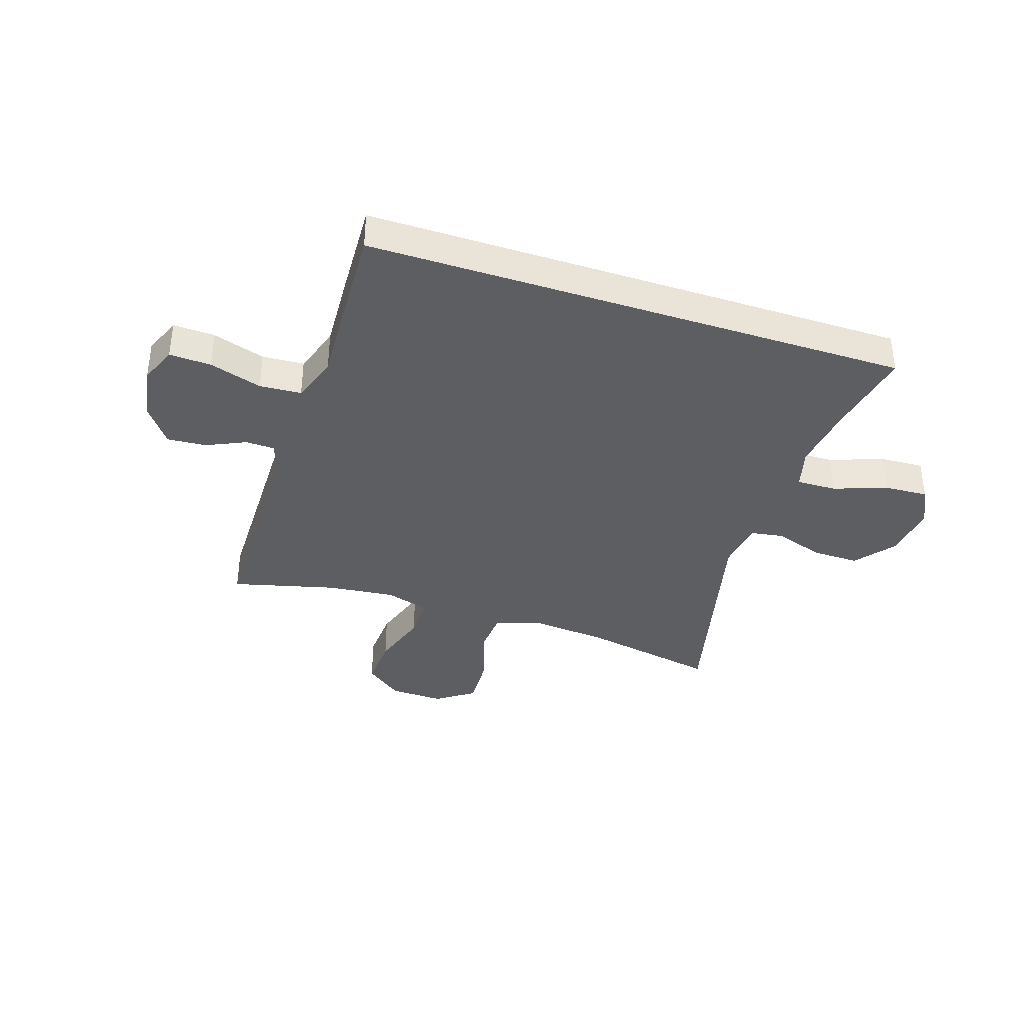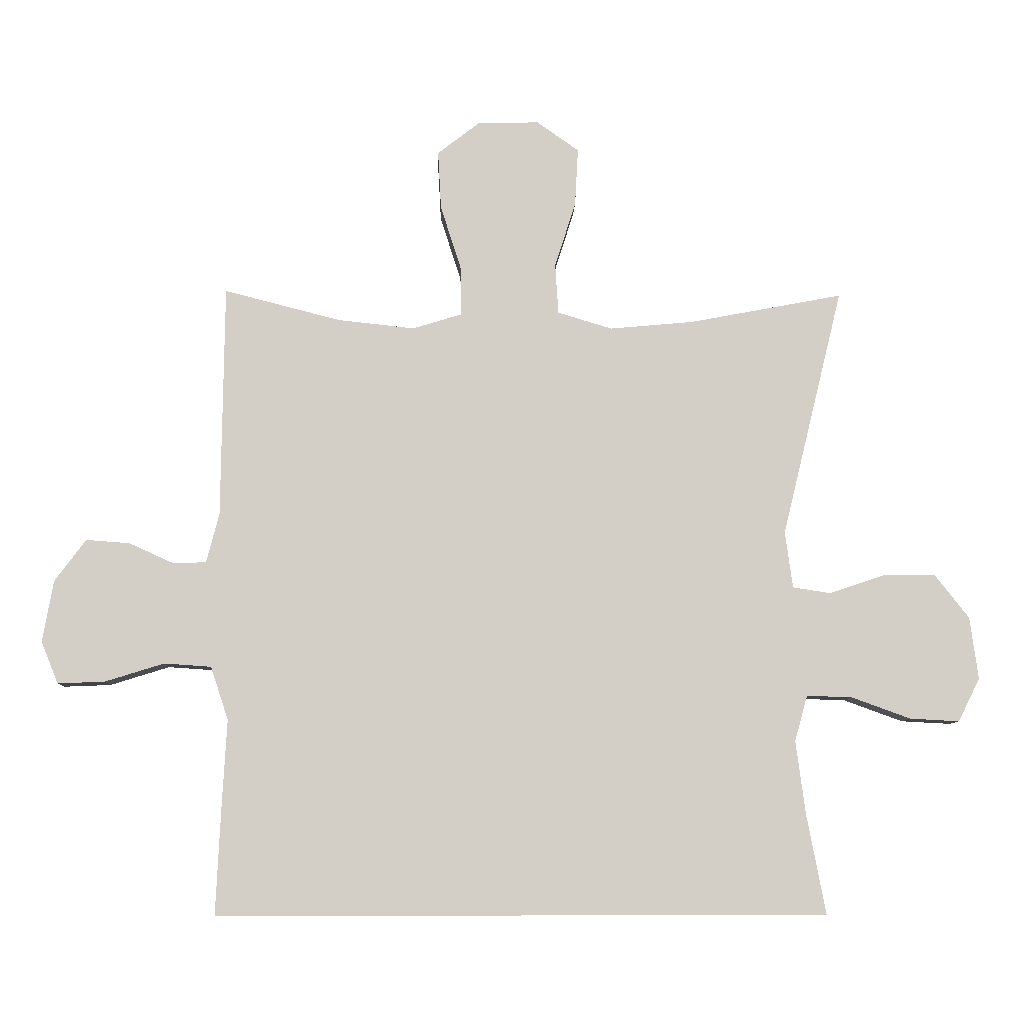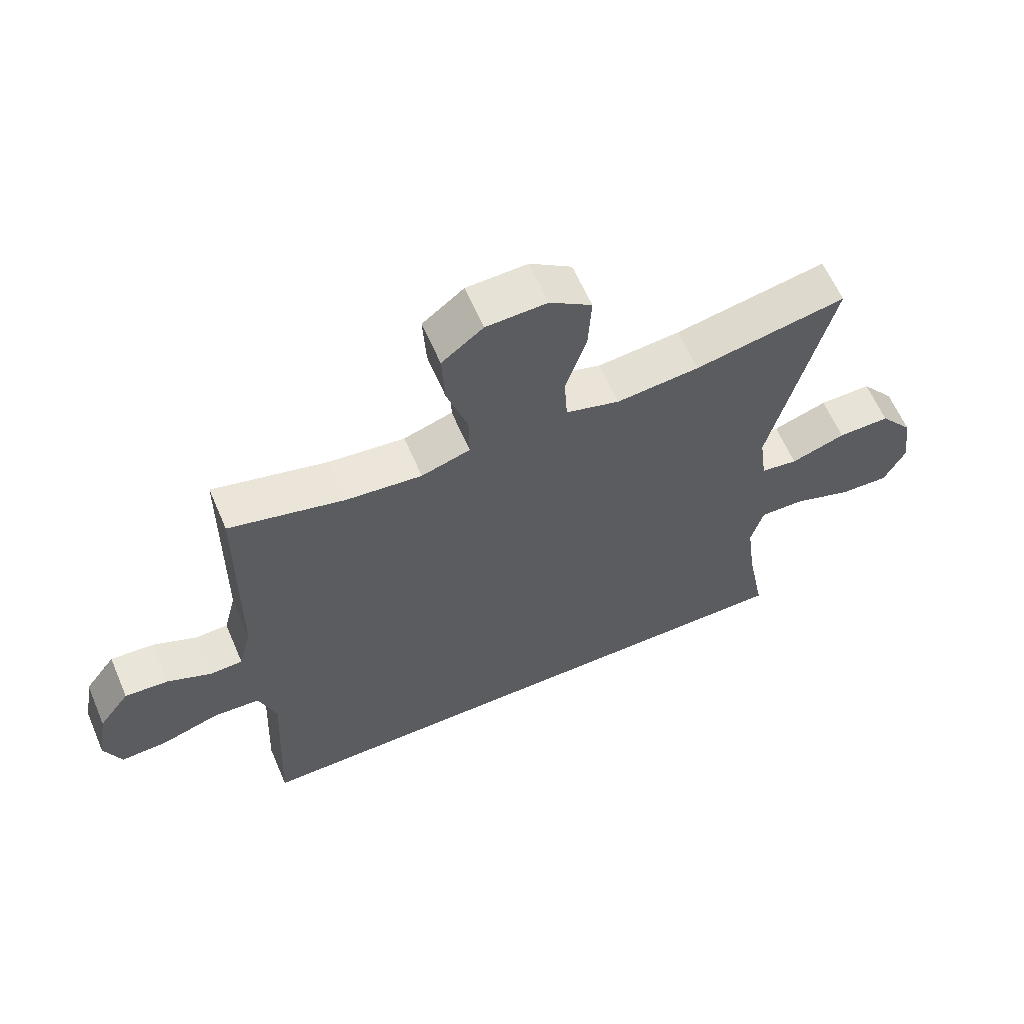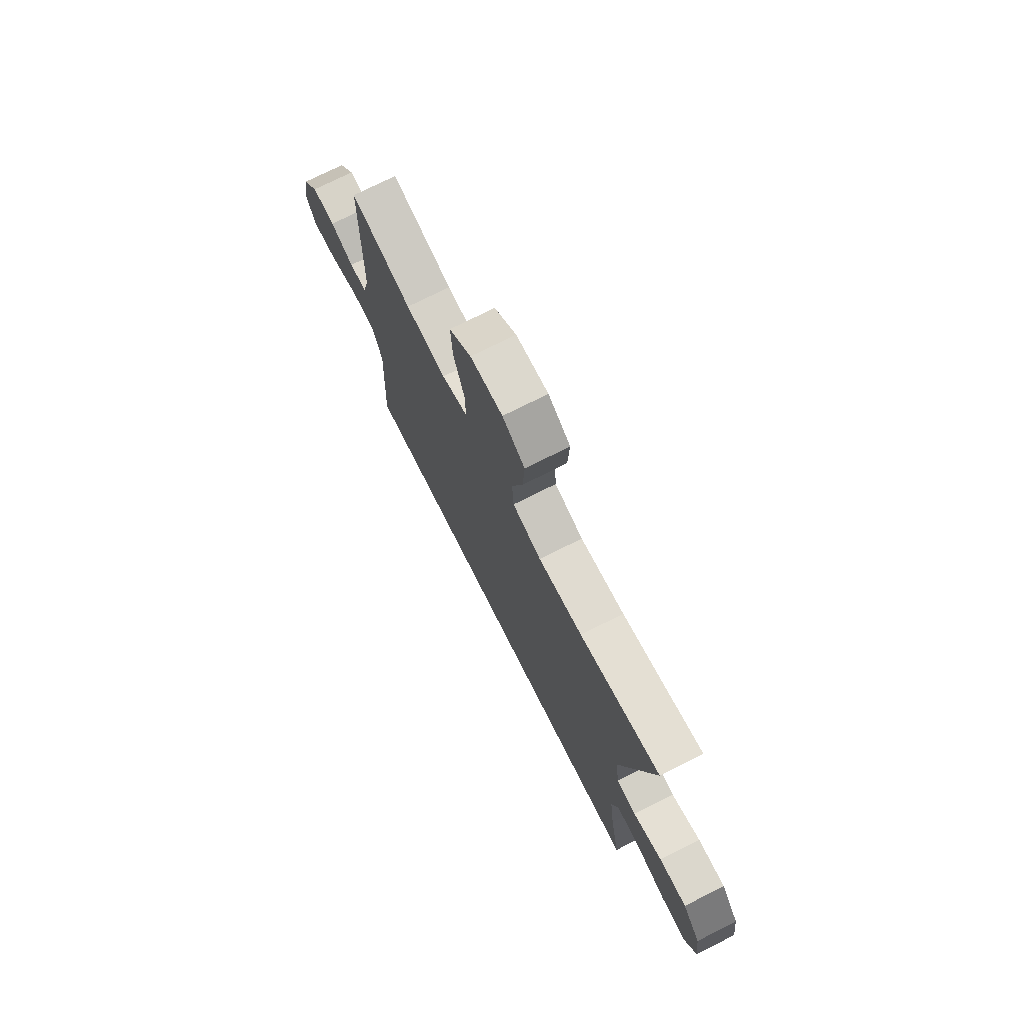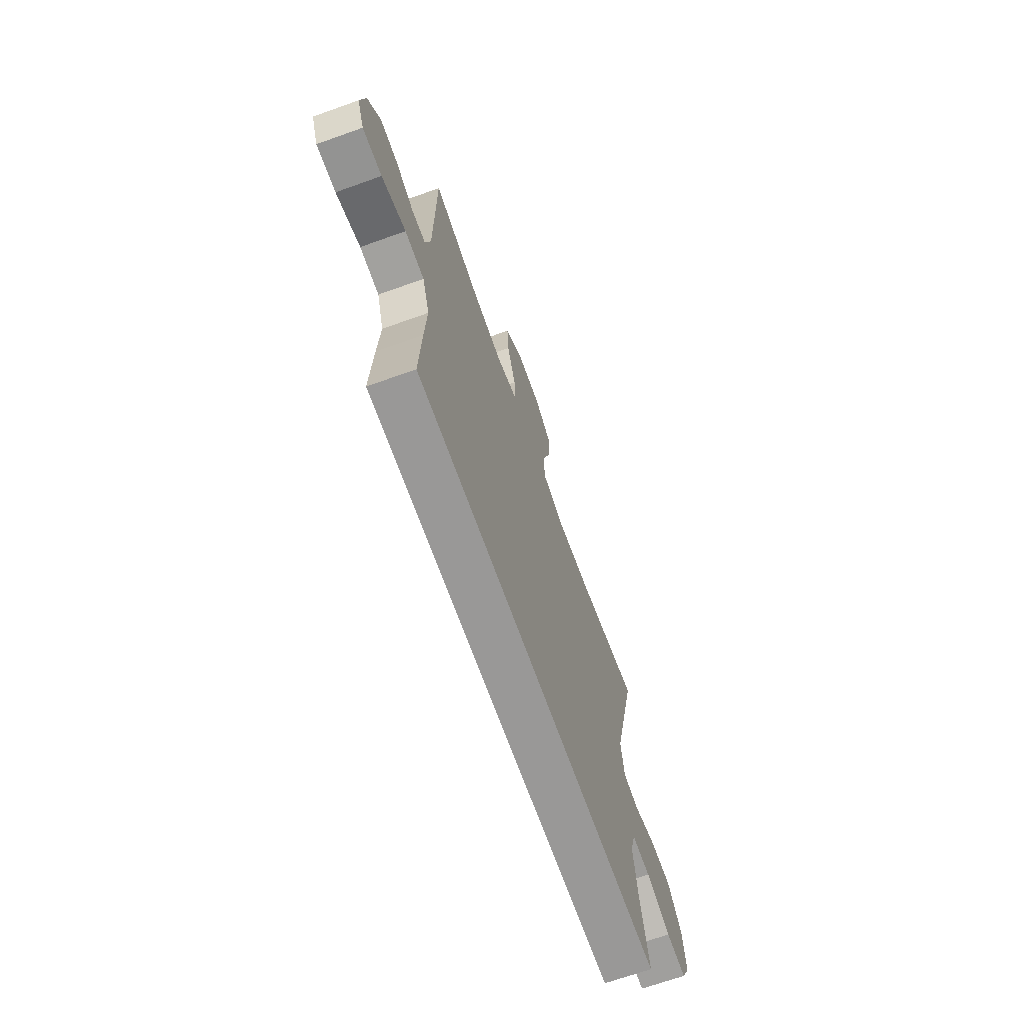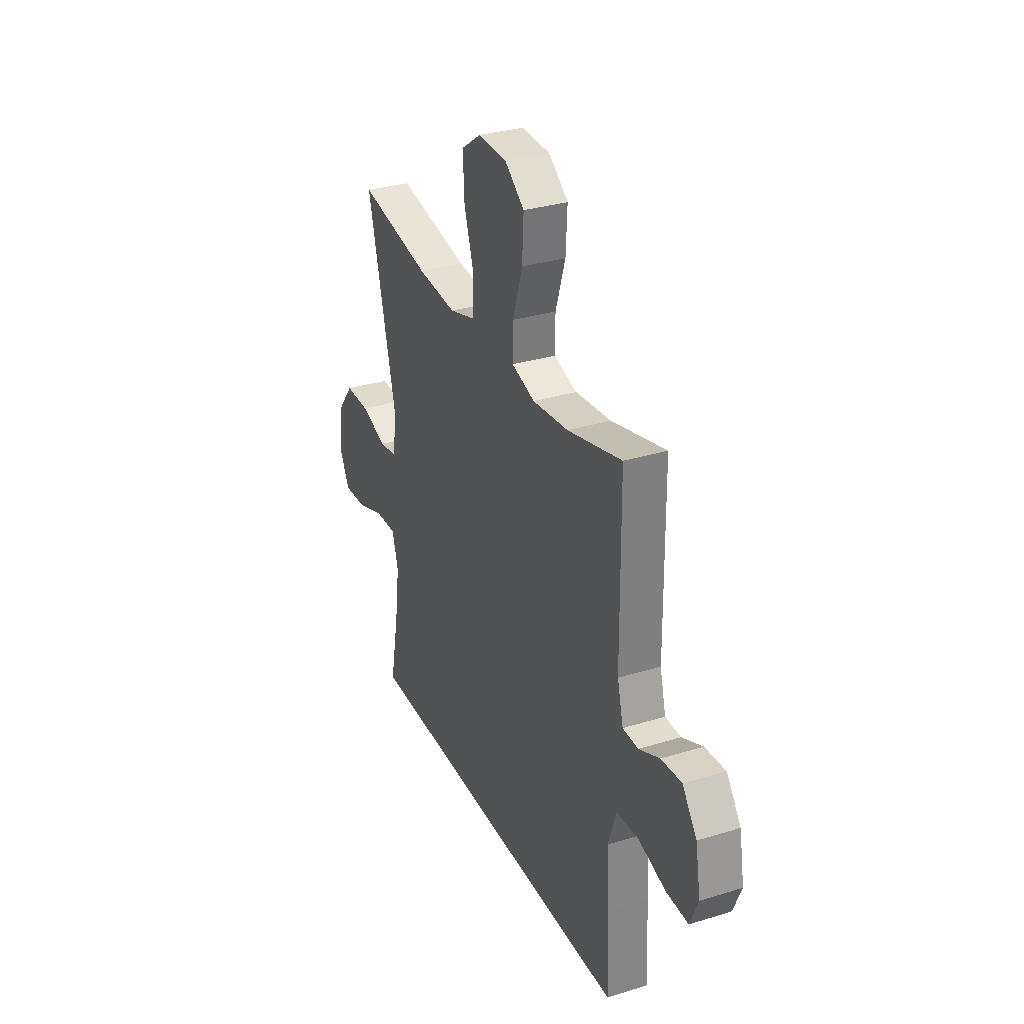
<metadata>
{"format":"obj","ext":"obj","renderer":"f3d","projection":"perspective","resolution":1024,"background":"white","views":[{"elev":-37.6,"azim":161.8,"up":"+Y"},{"elev":-8.5,"azim":178.2,"up":"+Z"},{"elev":62.0,"azim":156.7,"up":"+Z"},{"elev":73.8,"azim":-116.8,"up":"+Z"},{"elev":-68.7,"azim":109.7,"up":"+Z"},{"elev":31.7,"azim":66.5,"up":"+Z"}]}
</metadata>
<code>
v -0.46 0.07 -0.5
v -0.43 0.07 -0.342
v -0.415 0.07 -0.227
v -0.435 0.07 -0.155
v -0.506 0.07 -0.157
v -0.6 0.07 -0.191
v -0.678 0.07 -0.195
v -0.712 0.07 -0.127
v -0.699 0.07 -0.029
v -0.645 0.07 0.04
v -0.562 0.07 0.039
v -0.475 0.07 0.01
v -0.416 0.07 0.019
v -0.404 0.07 0.108
v -0.5 0.07 0.5
v -0.258 0.07 0.454
v -0.126 0.07 0.442
v -0.04 0.07 0.468
v -0.035 0.07 0.547
v -0.068 0.07 0.651
v -0.073 0.07 0.742
v -0.006 0.07 0.789
v 0.091 0.07 0.786
v 0.157 0.07 0.735
v 0.152 0.07 0.643
v 0.119 0.07 0.54
v 0.118 0.07 0.464
v 0.196 0.07 0.44
v 0.317 0.07 0.453
v 0.5 0.07 0.5
v 0.504 0.07 0.134
v 0.524 0.07 0.056
v 0.576 0.07 0.054
v 0.646 0.07 0.086
v 0.715 0.07 0.091
v 0.764 0.07 0.025
v 0.781 0.07 -0.072
v 0.754 0.07 -0.138
v 0.68 0.07 -0.135
v 0.587 0.07 -0.106
v 0.513 0.07 -0.111
v 0.485 0.07 -0.195
v 0.492 0.07 -0.324
v 0.5 0.07 -0.5
v -0.46 0 -0.5
v -0.43 0 -0.342
v -0.415 0 -0.227
v -0.435 0 -0.155
v -0.506 0 -0.157
v -0.6 0 -0.191
v -0.678 0 -0.195
v -0.712 0 -0.127
v -0.699 0 -0.029
v -0.645 0 0.04
v -0.562 0 0.039
v -0.475 0 0.01
v -0.416 0 0.019
v -0.404 0 0.108
v -0.5 0 0.5
v -0.258 0 0.454
v -0.126 0 0.442
v -0.04 0 0.468
v -0.035 0 0.547
v -0.068 0 0.651
v -0.073 0 0.742
v -0.006 0 0.789
v 0.091 0 0.786
v 0.157 0 0.735
v 0.152 0 0.643
v 0.119 0 0.54
v 0.118 0 0.464
v 0.196 0 0.44
v 0.317 0 0.453
v 0.5 0 0.5
v 0.504 0 0.134
v 0.524 0 0.056
v 0.576 0 0.054
v 0.646 0 0.086
v 0.715 0 0.091
v 0.764 0 0.025
v 0.781 0 -0.072
v 0.754 0 -0.138
v 0.68 0 -0.135
v 0.587 0 -0.106
v 0.513 0 -0.111
v 0.485 0 -0.195
v 0.492 0 -0.324
v 0.5 0 -0.5
f 42 43 44 1
f 41 42 1 2
f 37 38 39 40
f 37 40 41
f 36 37 41
f 33 34 35 36
f 32 33 36 41
f 31 32 41 2
f 29 30 31 2
f 23 24 25 26
f 23 26 27
f 22 23 27
f 19 20 21 22
f 18 19 22 27
f 17 18 27 28
f 14 15 16
f 13 14 16 17
f 9 10 11 12
f 9 12 13
f 8 9 13
f 5 6 7 8
f 4 5 8 13
f 3 4 13 17
f 28 29 2 3
f 3 17 28
f 45 88 87 86
f 46 45 86 85
f 84 83 82 81
f 85 84 81
f 85 81 80
f 80 79 78 77
f 85 80 77 76
f 46 85 76 75
f 46 75 74 73
f 70 69 68 67
f 71 70 67
f 71 67 66
f 66 65 64 63
f 71 66 63 62
f 72 71 62 61
f 60 59 58
f 61 60 58 57
f 56 55 54 53
f 57 56 53
f 57 53 52
f 52 51 50 49
f 57 52 49 48
f 61 57 48 47
f 47 46 73 72
f 72 61 47
f 1 45 46 2
f 2 46 47 3
f 3 47 48 4
f 4 48 49 5
f 5 49 50 6
f 6 50 51 7
f 7 51 52 8
f 8 52 53 9
f 9 53 54 10
f 10 54 55 11
f 11 55 56 12
f 12 56 57 13
f 13 57 58 14
f 14 58 59 15
f 15 59 60 16
f 16 60 61 17
f 17 61 62 18
f 18 62 63 19
f 19 63 64 20
f 20 64 65 21
f 21 65 66 22
f 22 66 67 23
f 23 67 68 24
f 24 68 69 25
f 25 69 70 26
f 26 70 71 27
f 27 71 72 28
f 28 72 73 29
f 29 73 74 30
f 30 74 75 31
f 31 75 76 32
f 32 76 77 33
f 33 77 78 34
f 34 78 79 35
f 35 79 80 36
f 36 80 81 37
f 37 81 82 38
f 38 82 83 39
f 39 83 84 40
f 40 84 85 41
f 41 85 86 42
f 42 86 87 43
f 43 87 88 44
f 44 88 45 1

</code>
